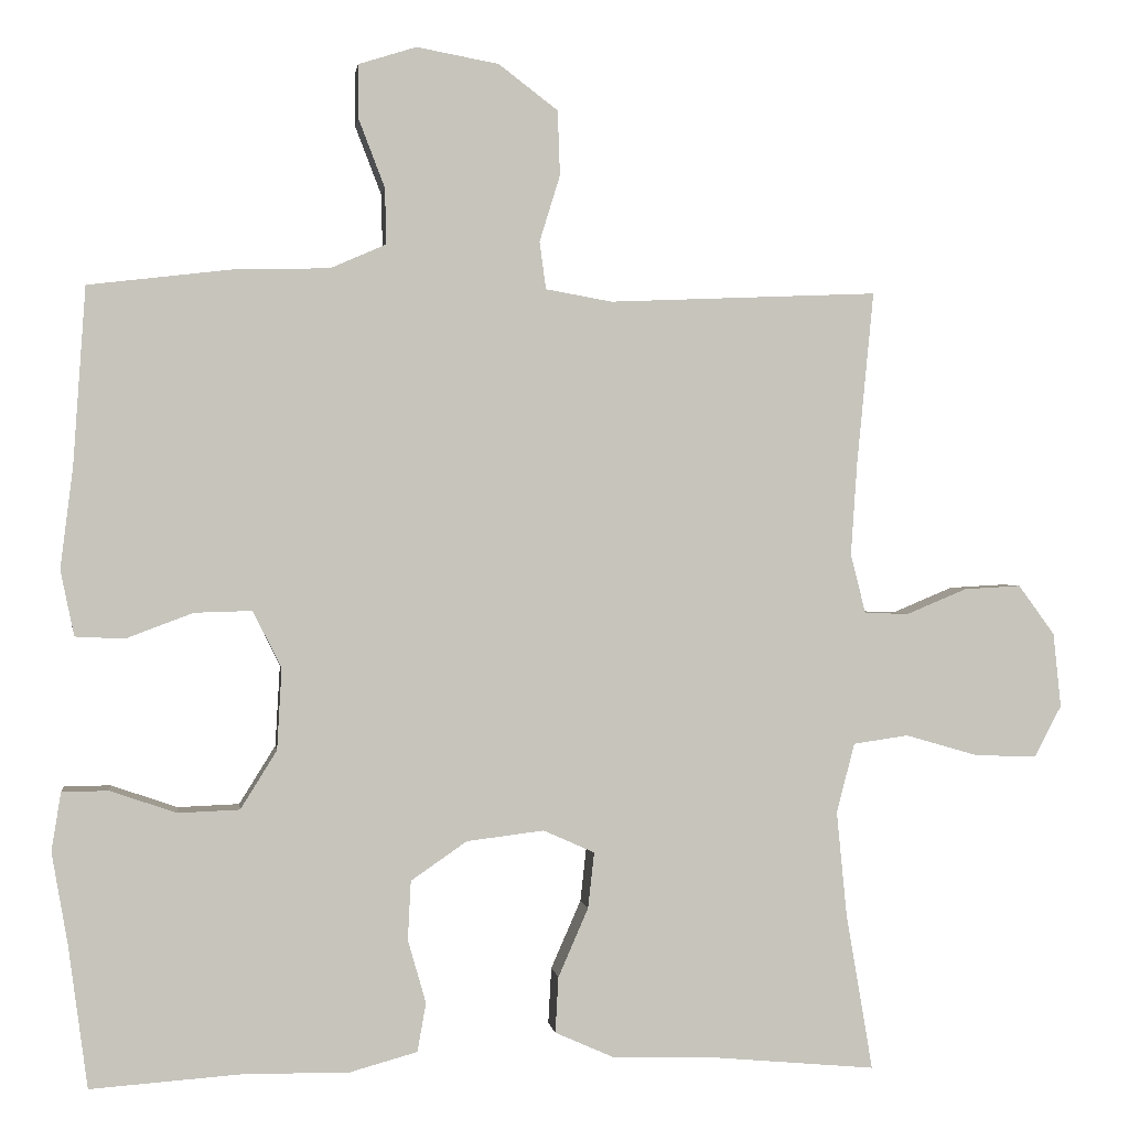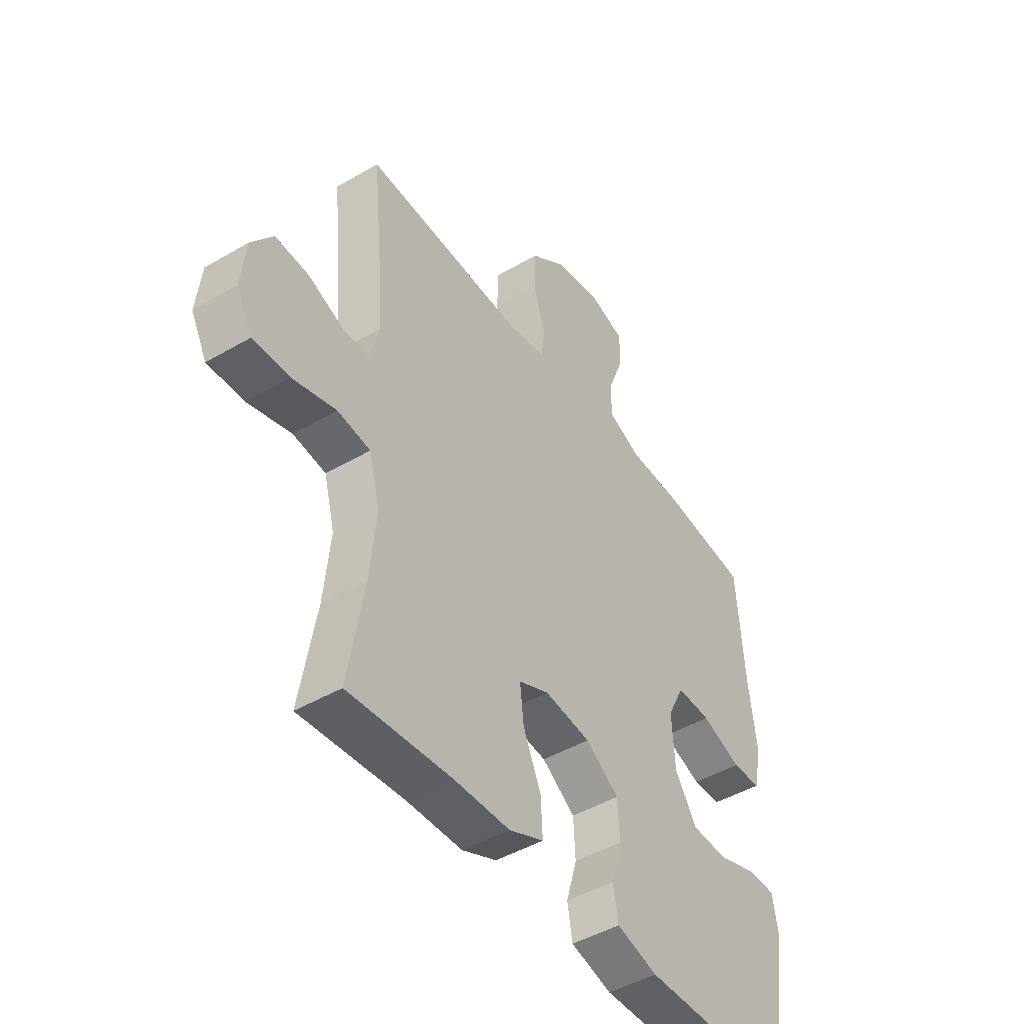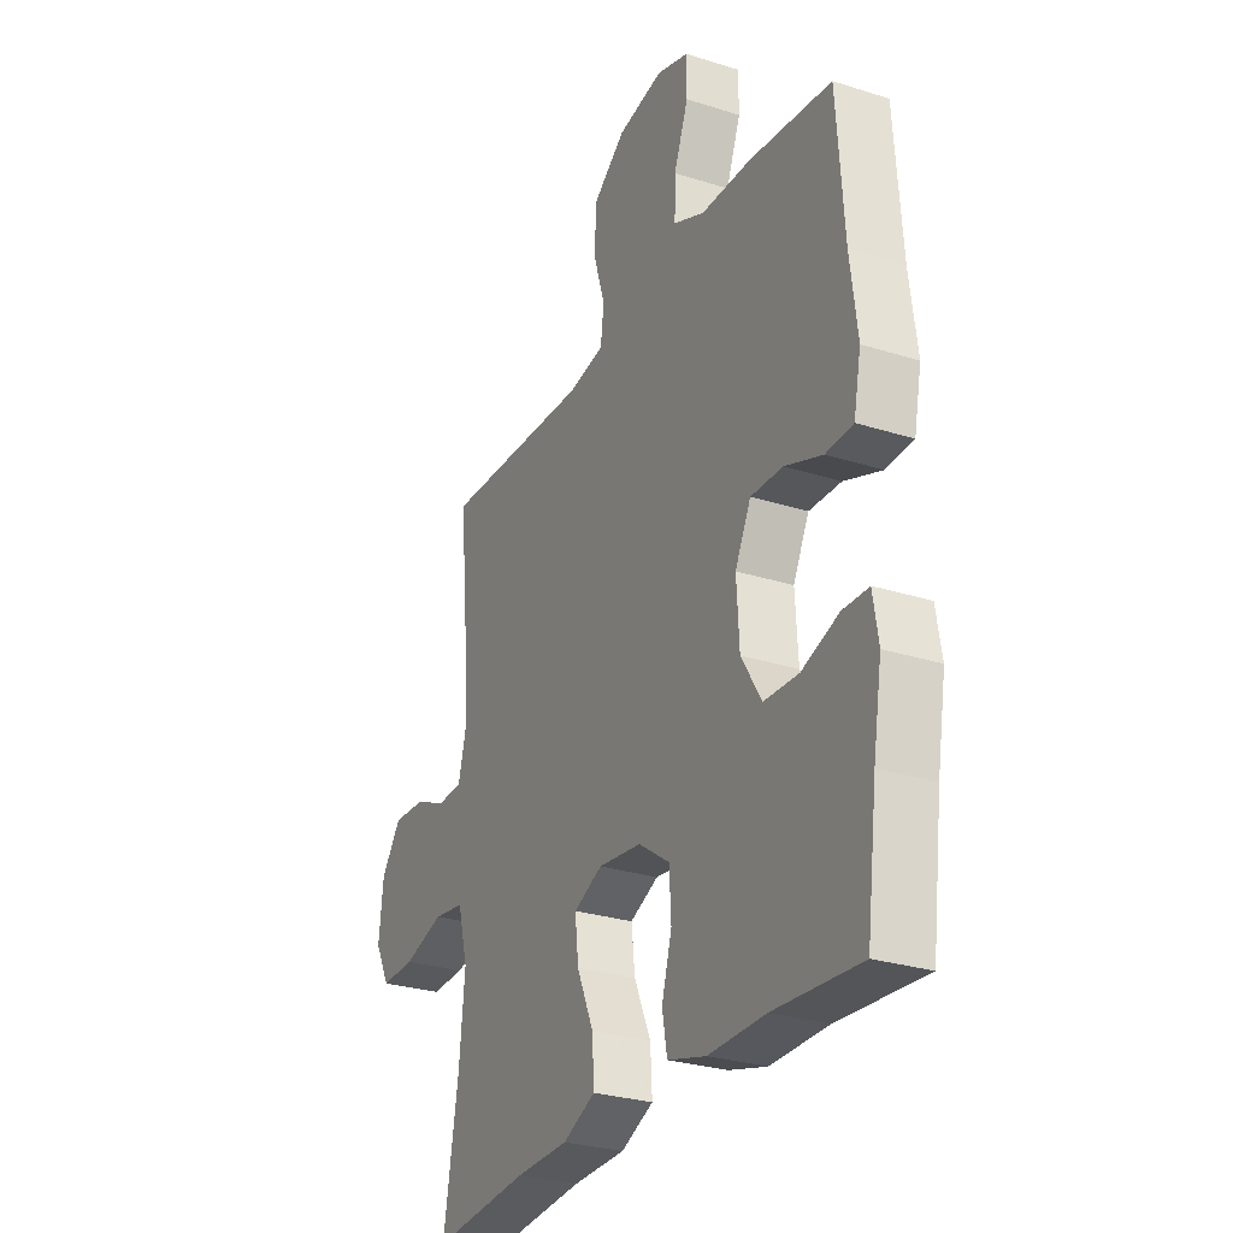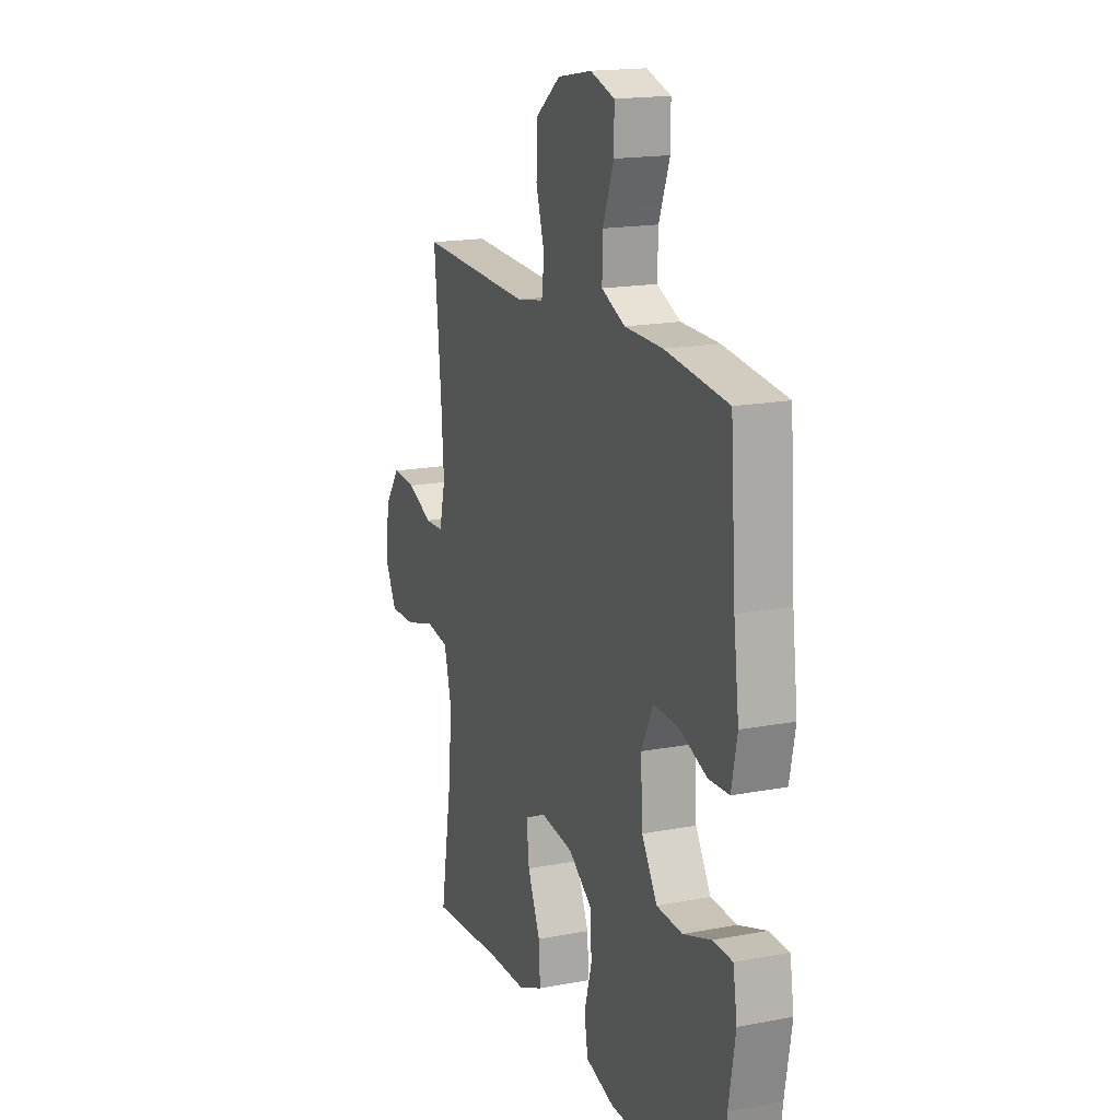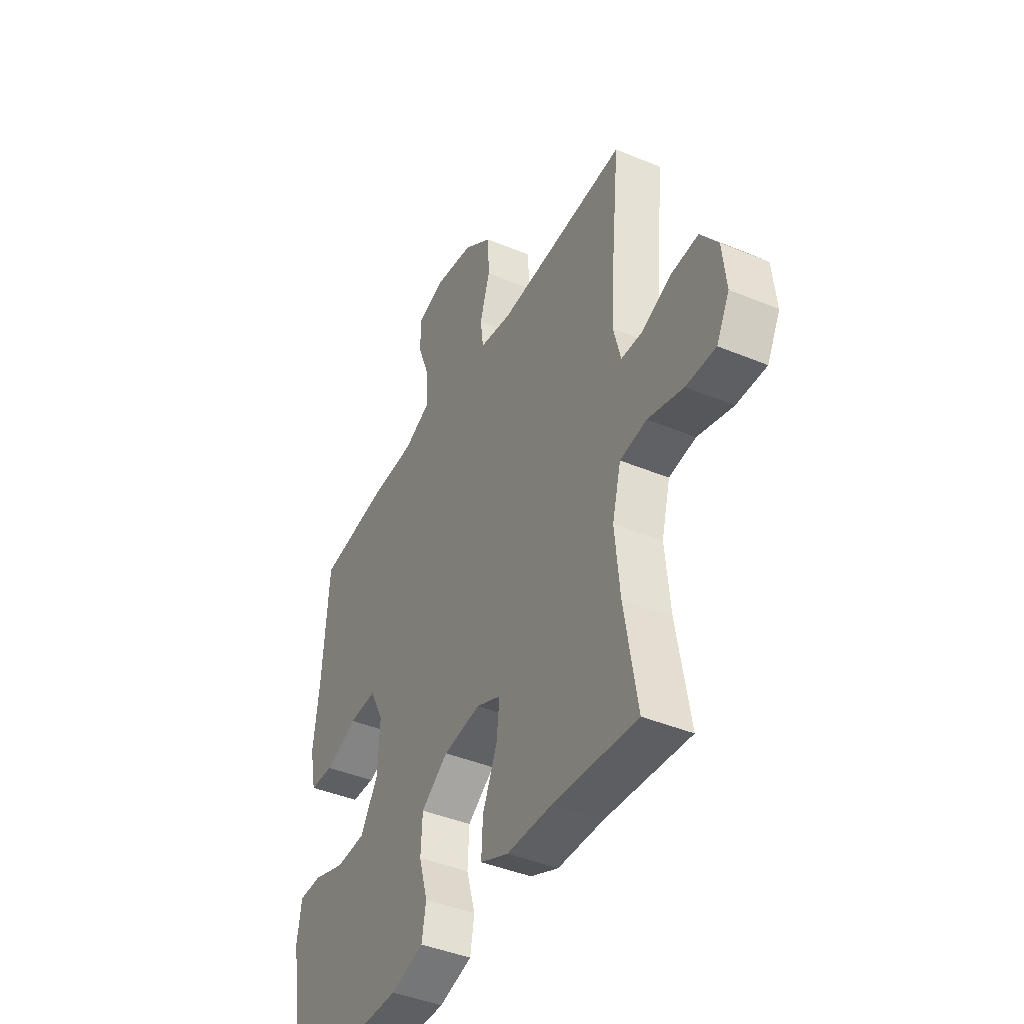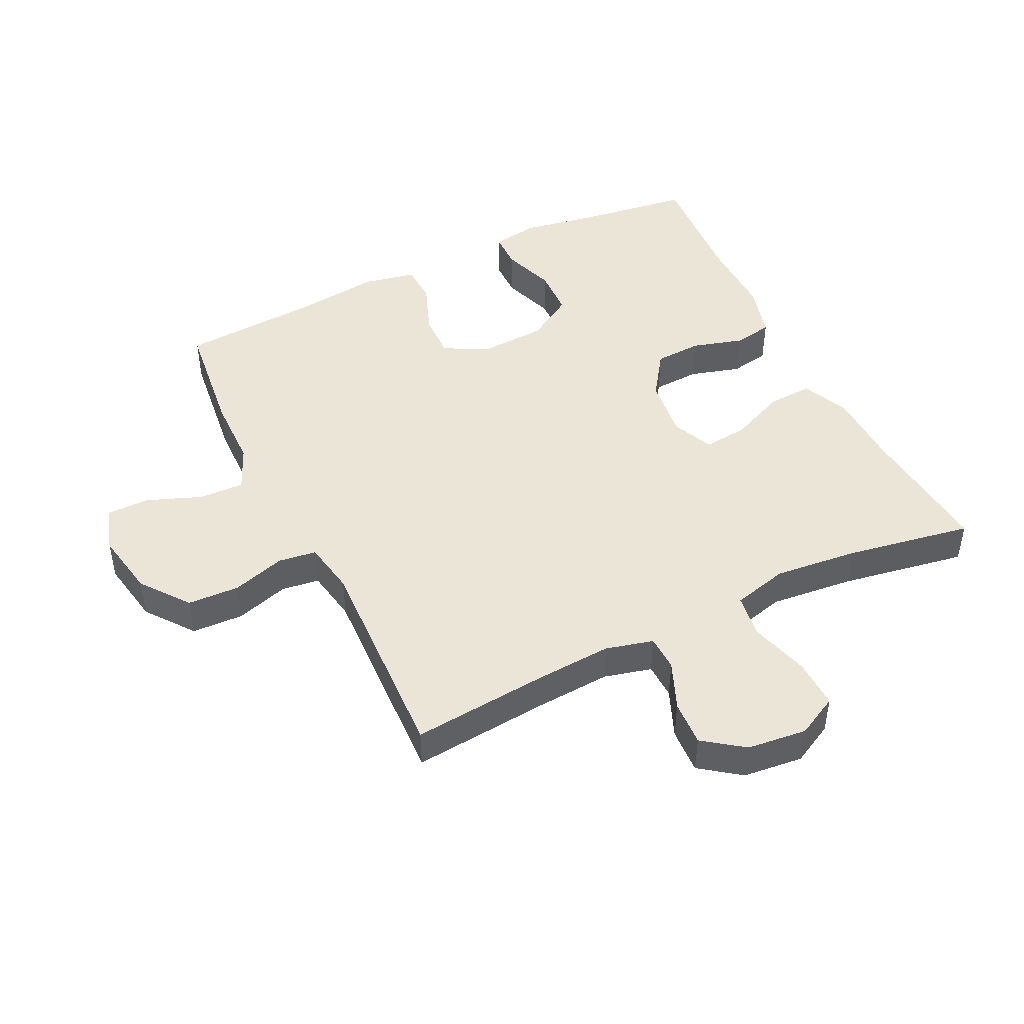
<metadata>
{"format":"obj","ext":"obj","renderer":"f3d","projection":"perspective","resolution":1024,"background":"white","views":[{"elev":1.0,"azim":-7.7,"up":"+Z"},{"elev":-46.2,"azim":123.8,"up":"+Z"},{"elev":-28.1,"azim":-115.7,"up":"+Z"},{"elev":17.2,"azim":-110.8,"up":"+Z"},{"elev":-42.4,"azim":63.5,"up":"+Z"},{"elev":45.9,"azim":64.1,"up":"+Y"}]}
</metadata>
<code>
v -0.5 0.07 -0.5
v -0.524 0.07 -0.319
v -0.544 0.07 -0.203
v -0.532 0.07 -0.129
v -0.473 0.07 -0.128
v -0.389 0.07 -0.157
v -0.311 0.07 -0.154
v -0.265 0.07 -0.08
v -0.259 0.07 0.023
v -0.295 0.07 0.095
v -0.368 0.07 0.093
v -0.453 0.07 0.061
v -0.515 0.07 0.064
v -0.532 0.07 0.147
v -0.516 0.07 0.274
v -0.5 0.07 0.5
v -0.312 0.07 0.522
v -0.198 0.07 0.524
v -0.127 0.07 0.555
v -0.129 0.07 0.626
v -0.162 0.07 0.712
v -0.162 0.07 0.78
v -0.089 0.07 0.803
v 0.015 0.07 0.784
v 0.09 0.07 0.727
v 0.093 0.07 0.645
v 0.067 0.07 0.561
v 0.075 0.07 0.501
v 0.159 0.07 0.486
v 0.5 0.07 0.5
v 0.479 0.07 0.282
v 0.471 0.07 0.164
v 0.49 0.07 0.089
v 0.546 0.07 0.087
v 0.623 0.07 0.119
v 0.695 0.07 0.123
v 0.741 0.07 0.06
v 0.751 0.07 -0.034
v 0.717 0.07 -0.099
v 0.639 0.07 -0.097
v 0.546 0.07 -0.07
v 0.476 0.07 -0.08
v 0.453 0.07 -0.168
v 0.466 0.07 -0.3
v 0.5 0.07 -0.5
v 0.28 0.07 -0.48
v 0.161 0.07 -0.477
v 0.087 0.07 -0.444
v 0.091 0.07 -0.373
v 0.129 0.07 -0.286
v 0.137 0.07 -0.215
v 0.072 0.07 -0.186
v -0.026 0.07 -0.198
v -0.097 0.07 -0.247
v -0.101 0.07 -0.322
v -0.078 0.07 -0.402
v -0.089 0.07 -0.464
v -0.176 0.07 -0.488
v -0.305 0.07 -0.486
v -0.5 0 -0.5
v -0.524 0 -0.319
v -0.544 0 -0.203
v -0.532 0 -0.129
v -0.473 0 -0.128
v -0.389 0 -0.157
v -0.311 0 -0.154
v -0.265 0 -0.08
v -0.259 0 0.023
v -0.295 0 0.095
v -0.368 0 0.093
v -0.453 0 0.061
v -0.515 0 0.064
v -0.532 0 0.147
v -0.516 0 0.274
v -0.5 0 0.5
v -0.312 0 0.522
v -0.198 0 0.524
v -0.127 0 0.555
v -0.129 0 0.626
v -0.162 0 0.712
v -0.162 0 0.78
v -0.089 0 0.803
v 0.015 0 0.784
v 0.09 0 0.727
v 0.093 0 0.645
v 0.067 0 0.561
v 0.075 0 0.501
v 0.159 0 0.486
v 0.5 0 0.5
v 0.479 0 0.282
v 0.471 0 0.164
v 0.49 0 0.089
v 0.546 0 0.087
v 0.623 0 0.119
v 0.695 0 0.123
v 0.741 0 0.06
v 0.751 0 -0.034
v 0.717 0 -0.099
v 0.639 0 -0.097
v 0.546 0 -0.07
v 0.476 0 -0.08
v 0.453 0 -0.168
v 0.466 0 -0.3
v 0.5 0 -0.5
v 0.28 0 -0.48
v 0.161 0 -0.477
v 0.087 0 -0.444
v 0.091 0 -0.373
v 0.129 0 -0.286
v 0.137 0 -0.215
v 0.072 0 -0.186
v -0.026 0 -0.198
v -0.097 0 -0.247
v -0.101 0 -0.322
v -0.078 0 -0.402
v -0.089 0 -0.464
v -0.176 0 -0.488
v -0.305 0 -0.486
f 56 57 58 59
f 55 56 59 1
f 54 55 1 2
f 53 54 2 3
f 52 53 3
f 47 48 49 50
f 46 47 50 51
f 44 45 46 51
f 43 44 51 52
f 38 39 40 41
f 38 41 42
f 37 38 42
f 34 35 36 37
f 33 34 37 42
f 32 33 42 43
f 29 30 31
f 28 29 31 32
f 24 25 26 27
f 24 27 28
f 23 24 28
f 20 21 22 23
f 19 20 23 28
f 18 19 28 32
f 15 16 17 18
f 11 12 13 14
f 10 11 14 15
f 3 4 5 6
f 3 6 7
f 52 3 7
f 43 52 7 8
f 32 43 8 9
f 10 15 18 32
f 9 10 32
f 118 117 116 115
f 60 118 115 114
f 61 60 114 113
f 62 61 113 112
f 62 112 111
f 109 108 107 106
f 110 109 106 105
f 110 105 104 103
f 111 110 103 102
f 100 99 98 97
f 101 100 97
f 101 97 96
f 96 95 94 93
f 101 96 93 92
f 102 101 92 91
f 90 89 88
f 91 90 88 87
f 86 85 84 83
f 87 86 83
f 87 83 82
f 82 81 80 79
f 87 82 79 78
f 91 87 78 77
f 77 76 75 74
f 73 72 71 70
f 74 73 70 69
f 65 64 63 62
f 66 65 62
f 66 62 111
f 67 66 111 102
f 68 67 102 91
f 91 77 74 69
f 91 69 68
f 1 60 61 2
f 2 61 62 3
f 3 62 63 4
f 4 63 64 5
f 5 64 65 6
f 6 65 66 7
f 7 66 67 8
f 8 67 68 9
f 9 68 69 10
f 10 69 70 11
f 11 70 71 12
f 12 71 72 13
f 13 72 73 14
f 14 73 74 15
f 15 74 75 16
f 16 75 76 17
f 17 76 77 18
f 18 77 78 19
f 19 78 79 20
f 20 79 80 21
f 21 80 81 22
f 22 81 82 23
f 23 82 83 24
f 24 83 84 25
f 25 84 85 26
f 26 85 86 27
f 27 86 87 28
f 28 87 88 29
f 29 88 89 30
f 30 89 90 31
f 31 90 91 32
f 32 91 92 33
f 33 92 93 34
f 34 93 94 35
f 35 94 95 36
f 36 95 96 37
f 37 96 97 38
f 38 97 98 39
f 39 98 99 40
f 40 99 100 41
f 41 100 101 42
f 42 101 102 43
f 43 102 103 44
f 44 103 104 45
f 45 104 105 46
f 46 105 106 47
f 47 106 107 48
f 48 107 108 49
f 49 108 109 50
f 50 109 110 51
f 51 110 111 52
f 52 111 112 53
f 53 112 113 54
f 54 113 114 55
f 55 114 115 56
f 56 115 116 57
f 57 116 117 58
f 58 117 118 59
f 59 118 60 1

</code>
